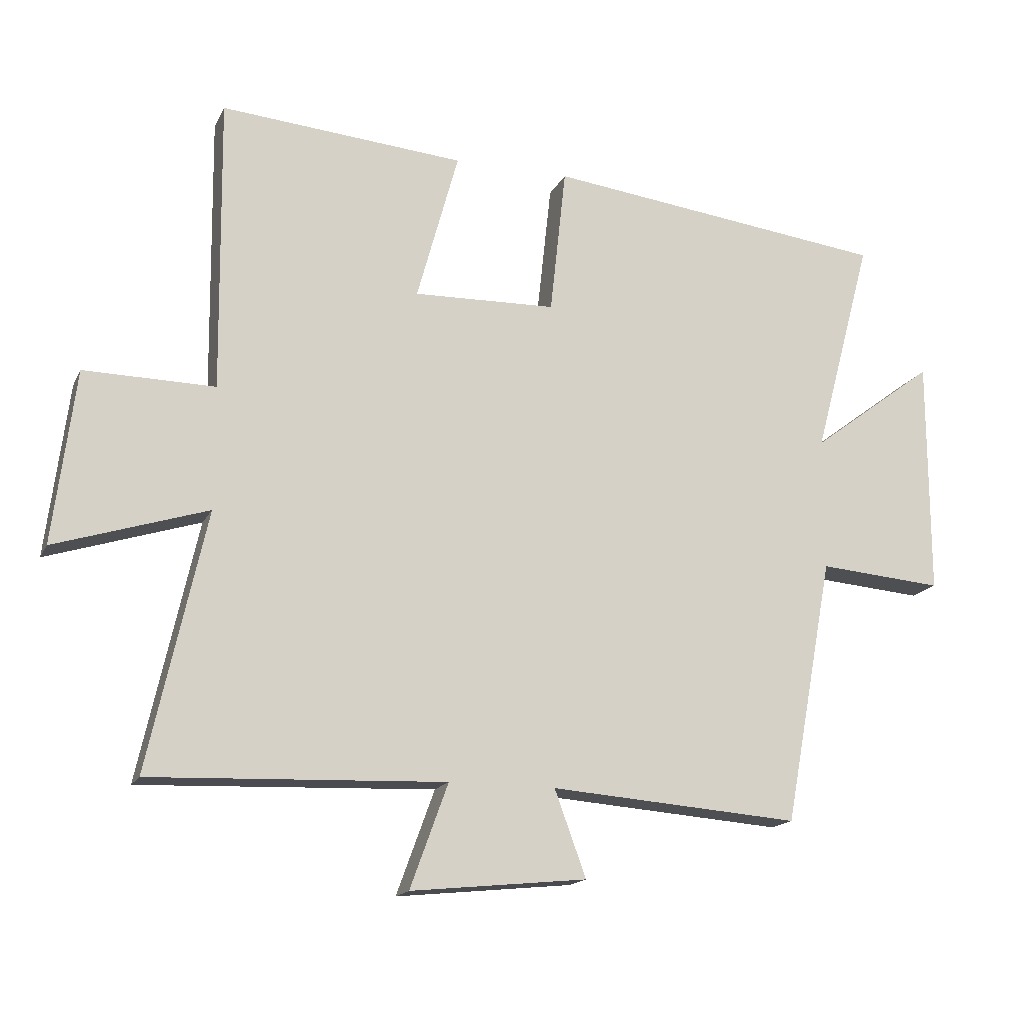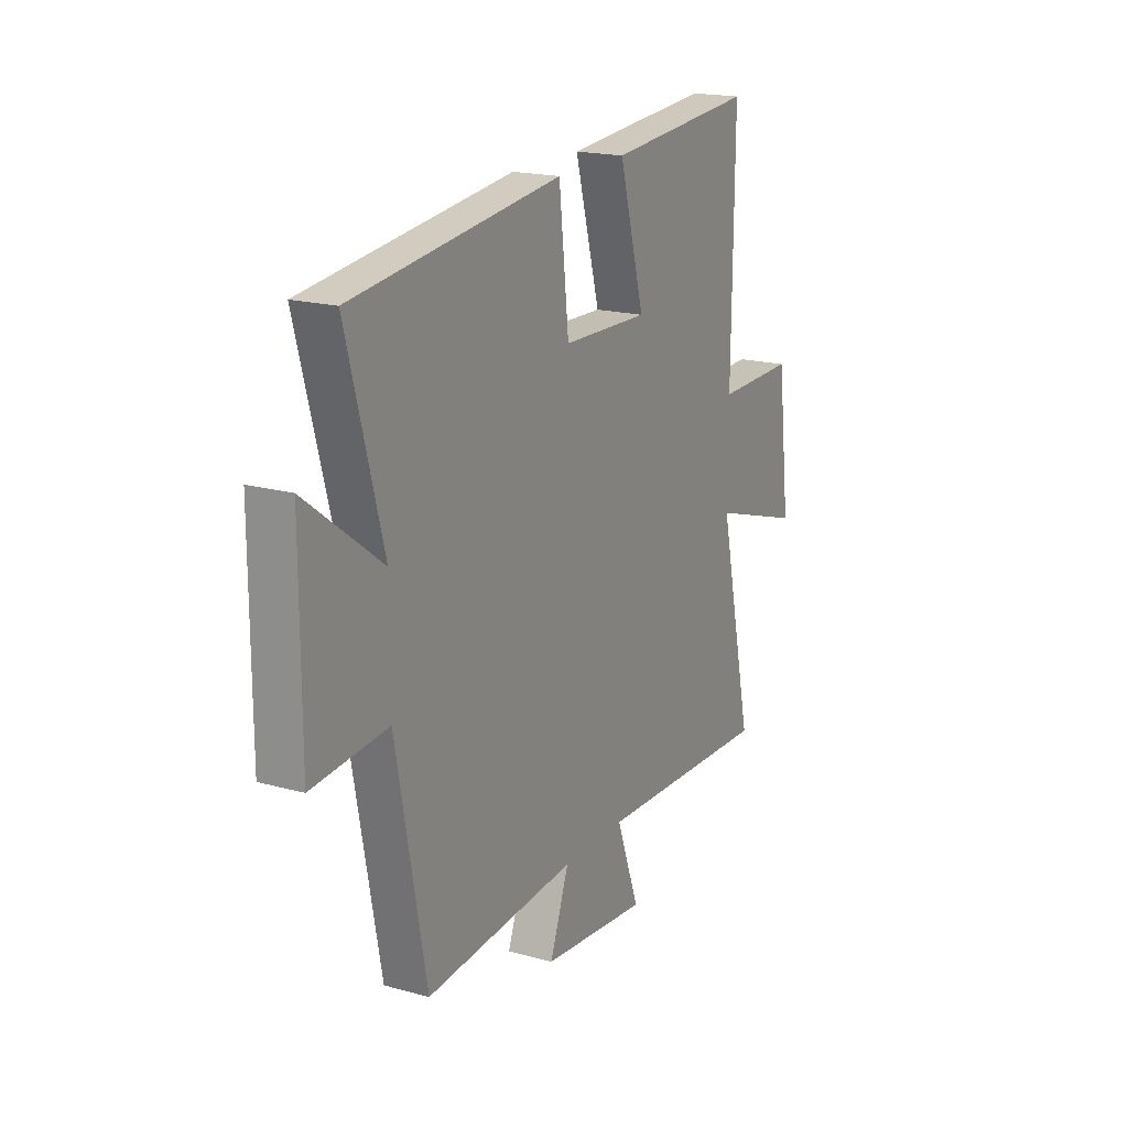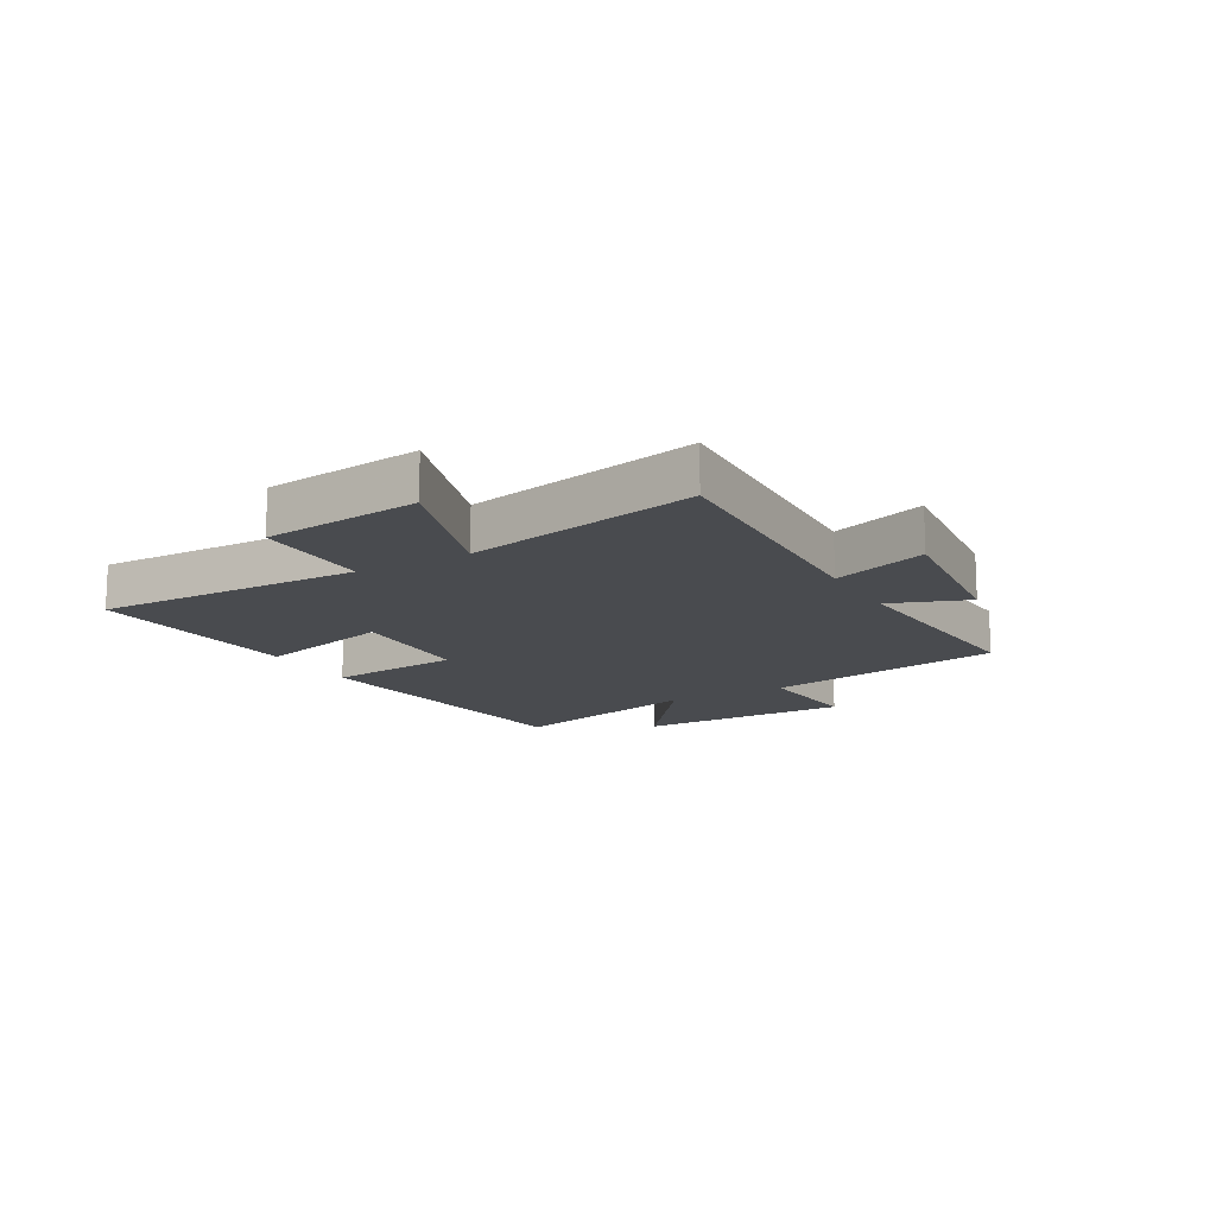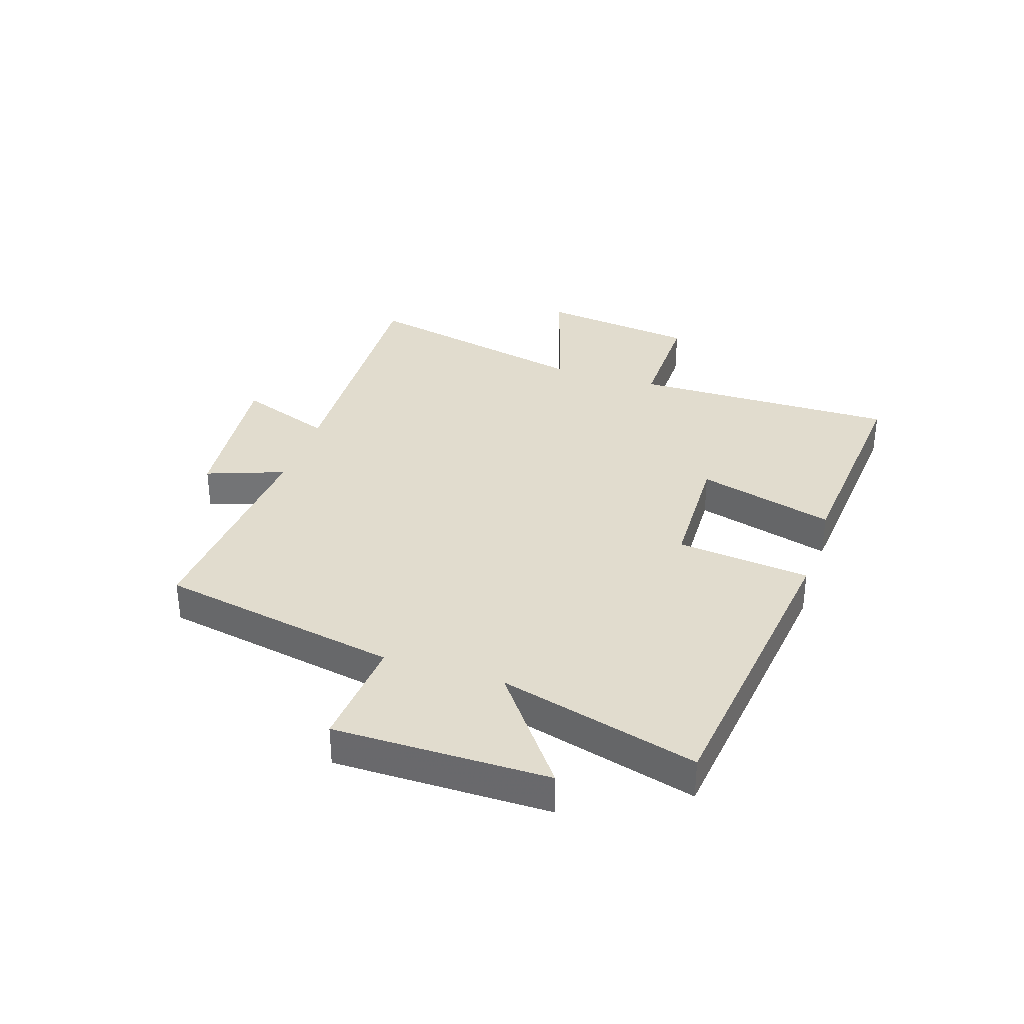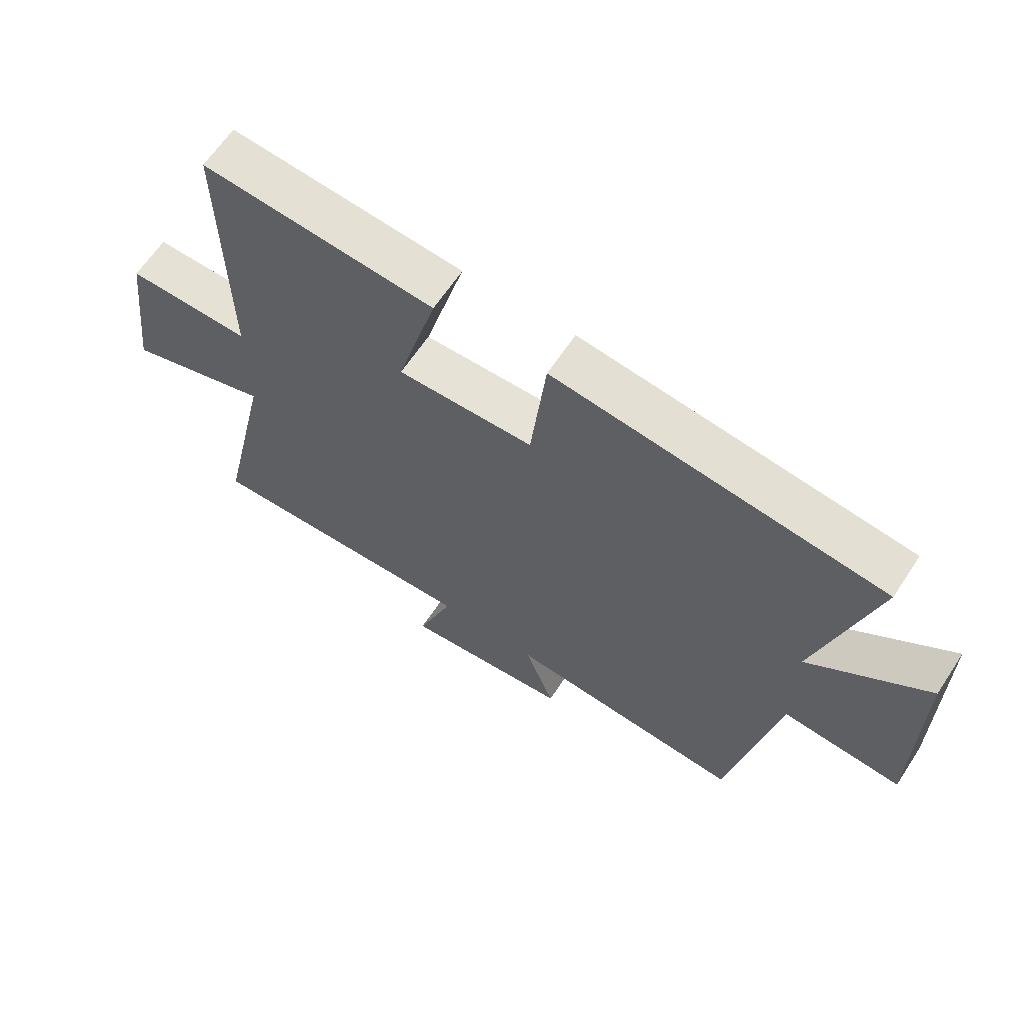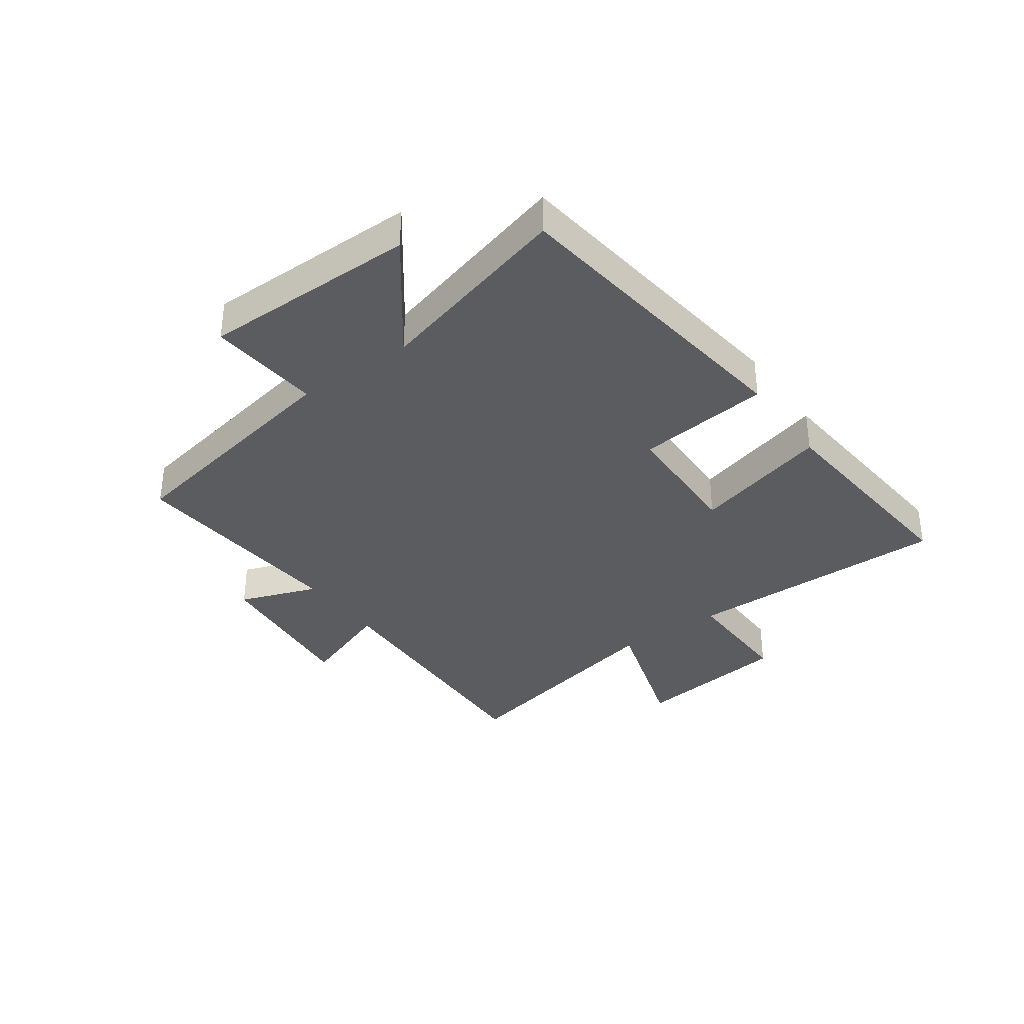
<metadata>
{"format":"obj","ext":"obj","renderer":"f3d","projection":"perspective","resolution":1024,"background":"white","views":[{"elev":-16.3,"azim":161.1,"up":"+Z"},{"elev":18.6,"azim":-62.0,"up":"+Z"},{"elev":-14.2,"azim":119.4,"up":"+Y"},{"elev":34.0,"azim":-71.9,"up":"+Y"},{"elev":63.9,"azim":-146.6,"up":"+Z"},{"elev":-35.2,"azim":-54.3,"up":"+Y"}]}
</metadata>
<code>
v 0.589 0.07 -0.518
v 0.132 0.07 -0.5
v 0.191 0.07 -0.662
v -0.083 0.07 -0.634
v -0.034 0.07 -0.5
v -0.423 0.07 -0.53
v -0.5 0.07 -0.116
v -0.694 0.07 -0.132
v -0.694 0.07 0.238
v -0.5 0.07 0.092
v -0.592 0.07 0.434
v -0.057 0.07 0.5
v -0.032 0.07 0.27
v 0.19 0.07 0.264
v 0.125 0.07 0.5
v 0.505 0.07 0.532
v 0.5 0.07 0.075
v 0.703 0.07 0.078
v 0.737 0.07 -0.192
v 0.5 0.07 -0.117
v 0.589 0 -0.518
v 0.132 0 -0.5
v 0.191 0 -0.662
v -0.083 0 -0.634
v -0.034 0 -0.5
v -0.423 0 -0.53
v -0.5 0 -0.116
v -0.694 0 -0.132
v -0.694 0 0.238
v -0.5 0 0.092
v -0.592 0 0.434
v -0.057 0 0.5
v -0.032 0 0.27
v 0.19 0 0.264
v 0.125 0 0.5
v 0.505 0 0.532
v 0.5 0 0.075
v 0.703 0 0.078
v 0.737 0 -0.192
v 0.5 0 -0.117
f 17 18 19 20
f 14 15 16 17
f 13 14 17 20
f 10 11 12 13
f 20 1 2
f 13 20 2
f 10 13 2
f 7 8 9 10
f 5 6 7 10
f 2 3 4 5
f 2 5 10
f 40 39 38 37
f 37 36 35 34
f 40 37 34 33
f 33 32 31 30
f 22 21 40
f 22 40 33
f 22 33 30
f 30 29 28 27
f 30 27 26 25
f 25 24 23 22
f 30 25 22
f 1 21 22 2
f 2 22 23 3
f 3 23 24 4
f 4 24 25 5
f 5 25 26 6
f 6 26 27 7
f 7 27 28 8
f 8 28 29 9
f 9 29 30 10
f 10 30 31 11
f 11 31 32 12
f 12 32 33 13
f 13 33 34 14
f 14 34 35 15
f 15 35 36 16
f 16 36 37 17
f 17 37 38 18
f 18 38 39 19
f 19 39 40 20
f 20 40 21 1

</code>
